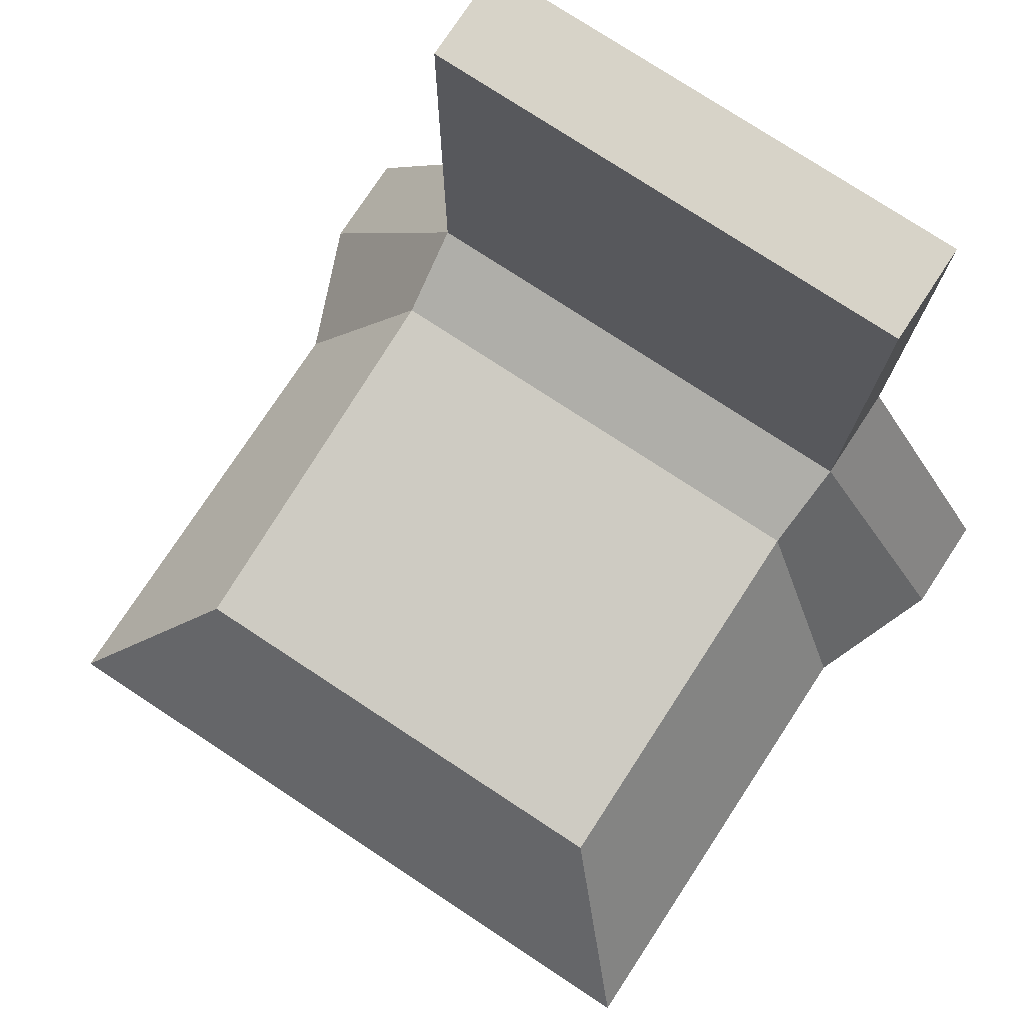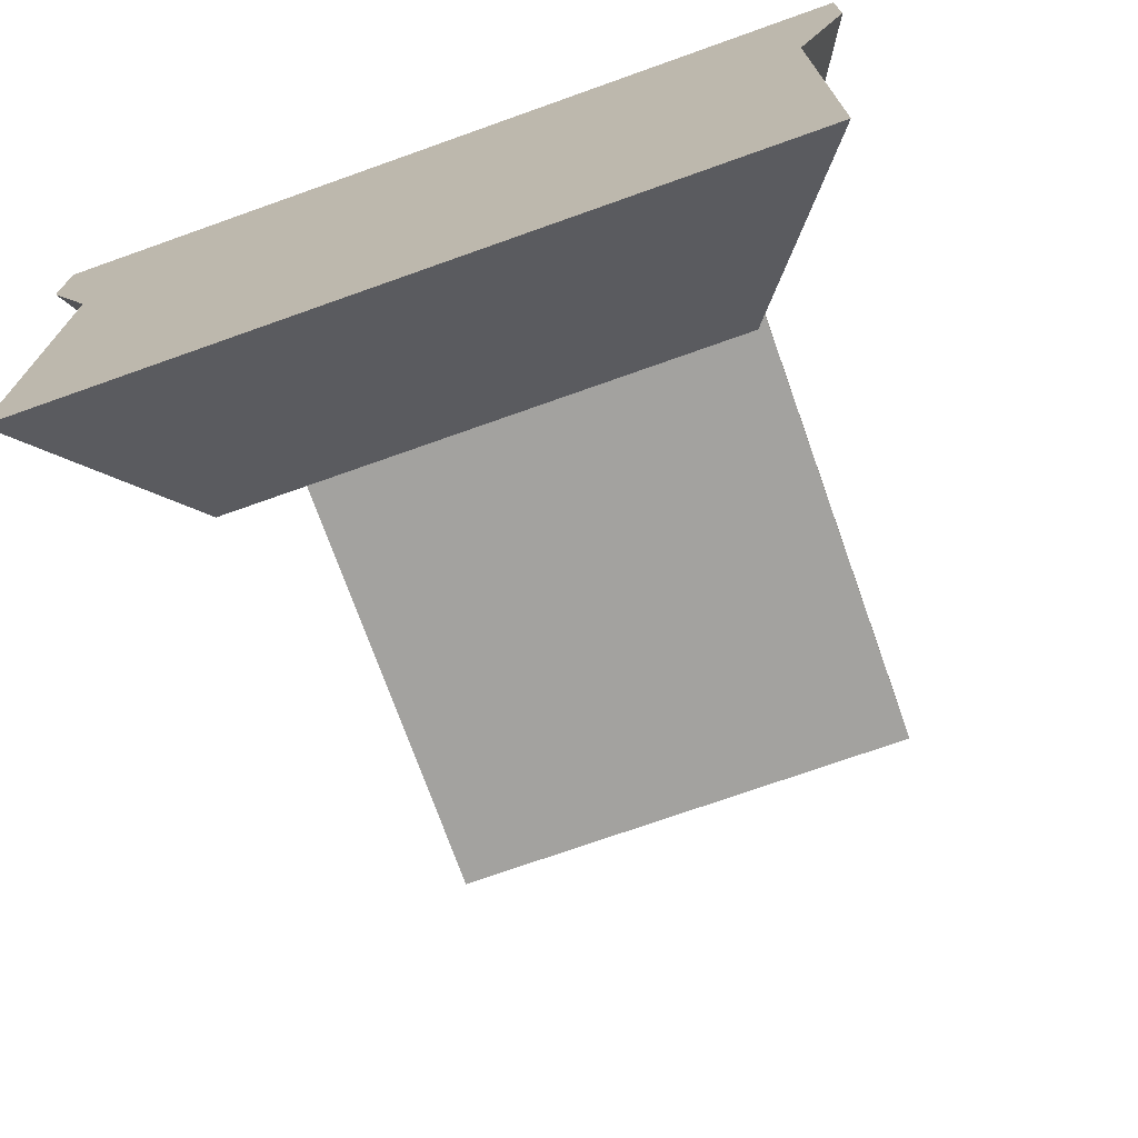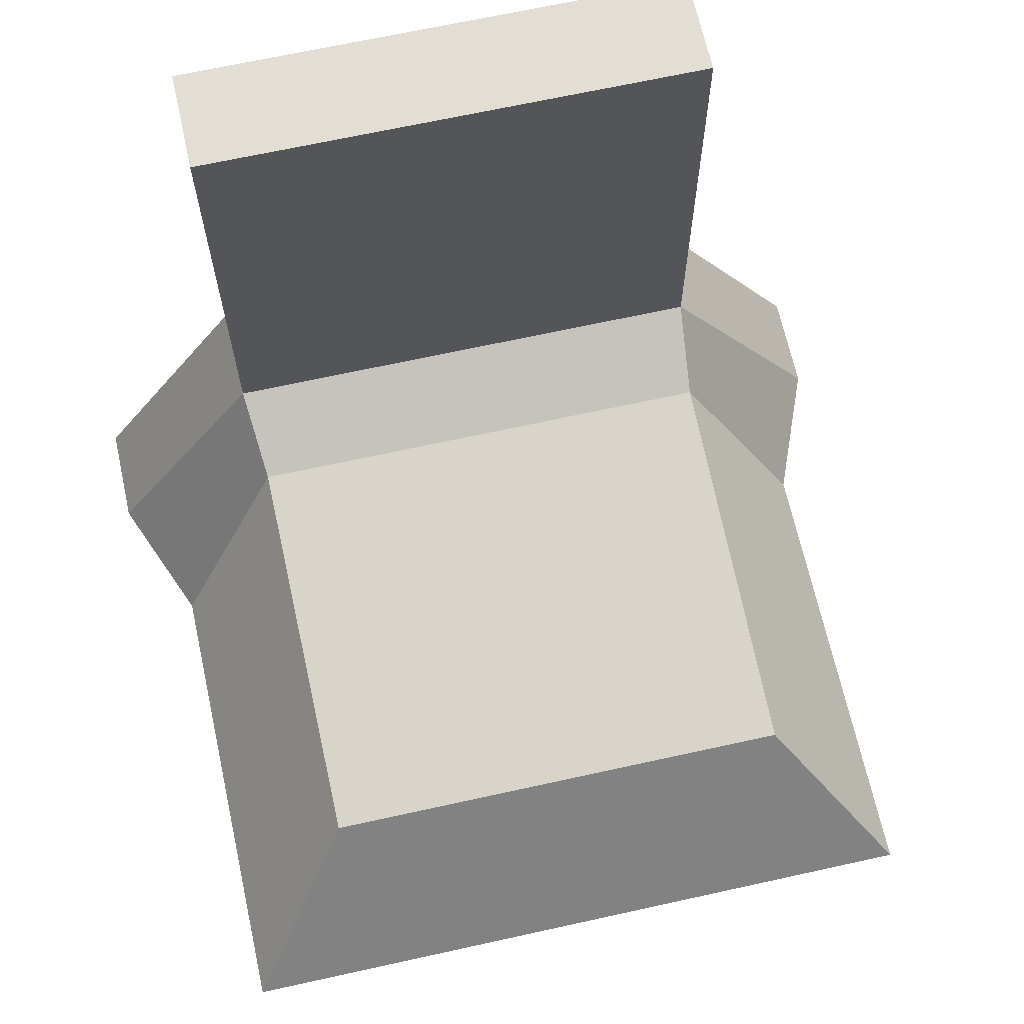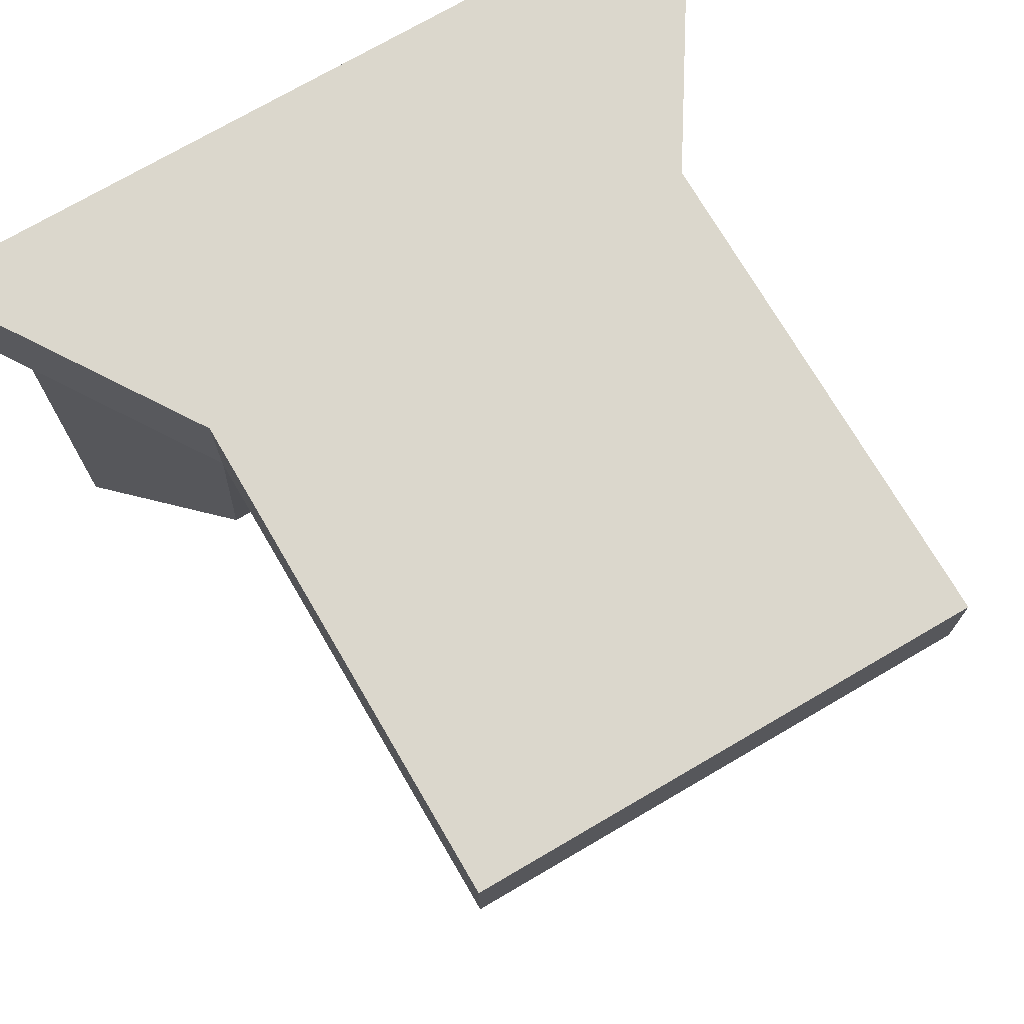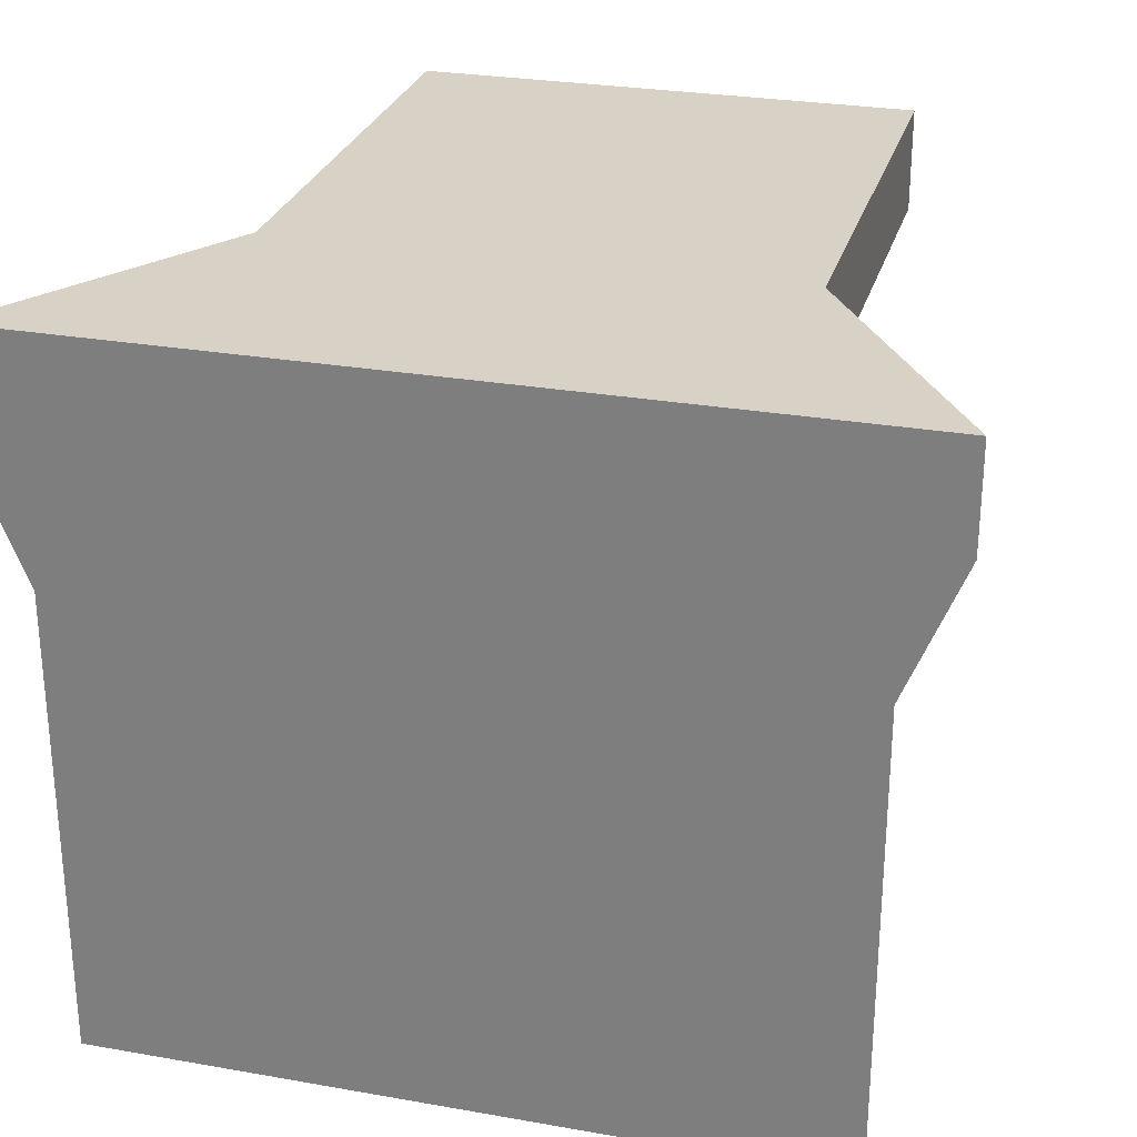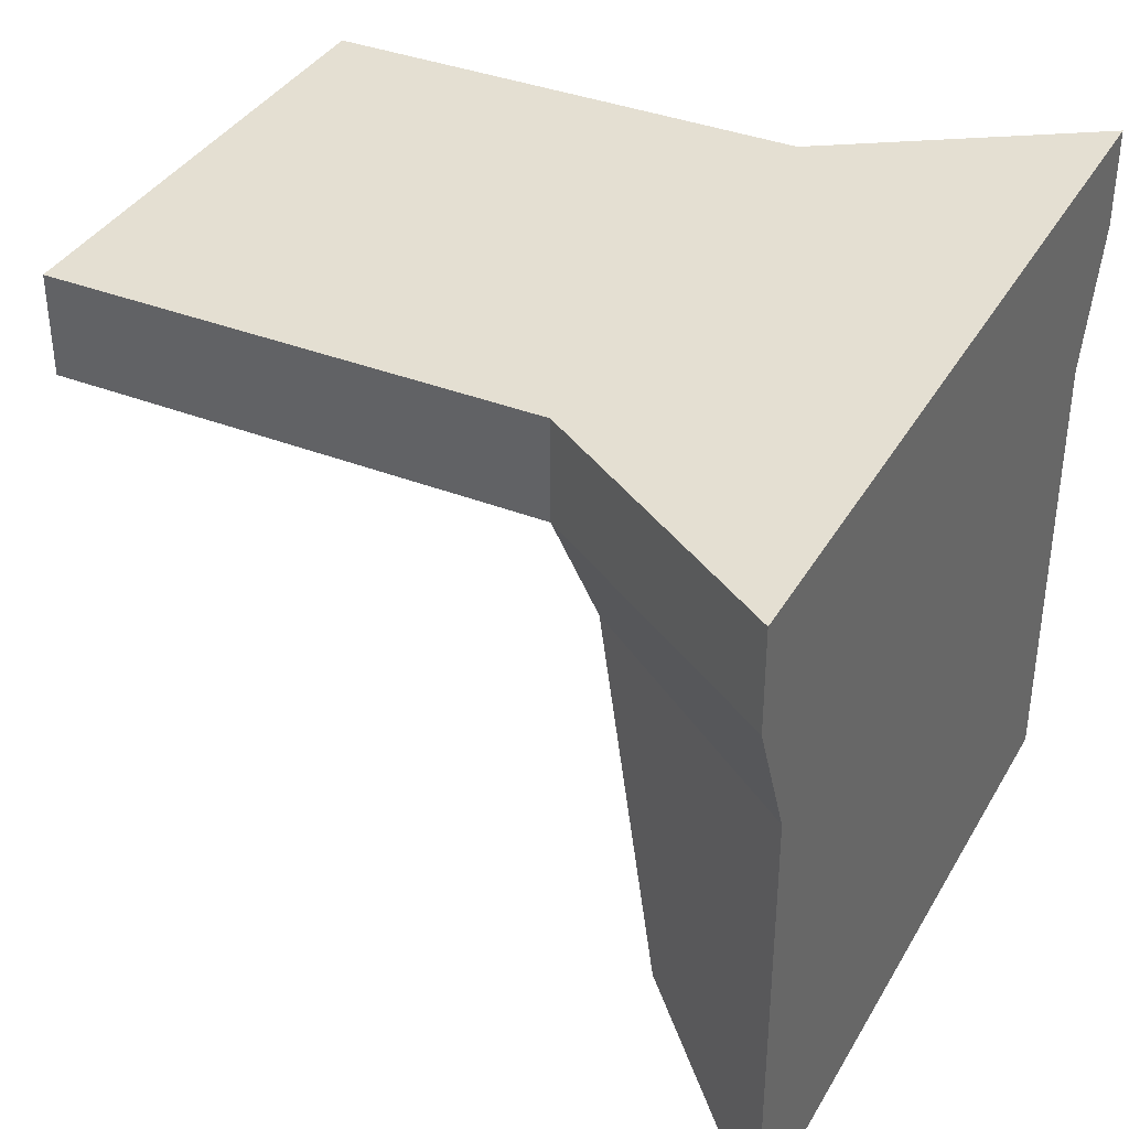
<metadata>
{"format":"obj","ext":"obj","renderer":"f3d","projection":"perspective","resolution":1024,"background":"white","views":[{"elev":76.8,"azim":-146.7,"up":"+Y"},{"elev":-72.6,"azim":19.6,"up":"+Z"},{"elev":67.2,"azim":167.5,"up":"+Y"},{"elev":73.1,"azim":149.7,"up":"+Z"},{"elev":27.5,"azim":15.1,"up":"+Z"},{"elev":37.1,"azim":-63.2,"up":"+Z"}]}
</metadata>
<code>
g default
v -52.07 -1.508 32.33
v 52.1 -1.508 32.33
v -31.32 30.83 32.33
v 31.36 30.83 32.33
v -30.26 25.73 21.39
v 30.3 25.73 21.39
v -45.26 -1.508 15.61
v 45.3 -1.508 15.61
v -52.07 -1.508 45.06
v 52.1 -1.508 45.06
v 31.36 30.83 45.06
v -31.32 30.83 45.06
v -31.32 91.66 32.33
v 31.36 91.66 32.33
v -31.32 91.66 45.06
v 31.36 91.66 45.06
v -30.26 18.55 -28.1
v 30.3 18.55 -28.1
v 45.3 -1.508 -43.14
v -45.26 -1.508 -43.14
g Grave_Marker
f 9 10 11 12
f 3 4 6 5
f 17 18 19 20
f 7 8 2 1
f 2 8 6 4
f 7 1 3 5
f 1 2 10 9
f 2 4 11 10
f 14 13 15 16
f 3 1 9 12
f 4 3 13 14
f 3 12 15 13
f 12 11 16 15
f 11 4 14 16
f 5 6 18 17
f 6 8 19 18
f 8 7 20 19
f 7 5 17 20

</code>
